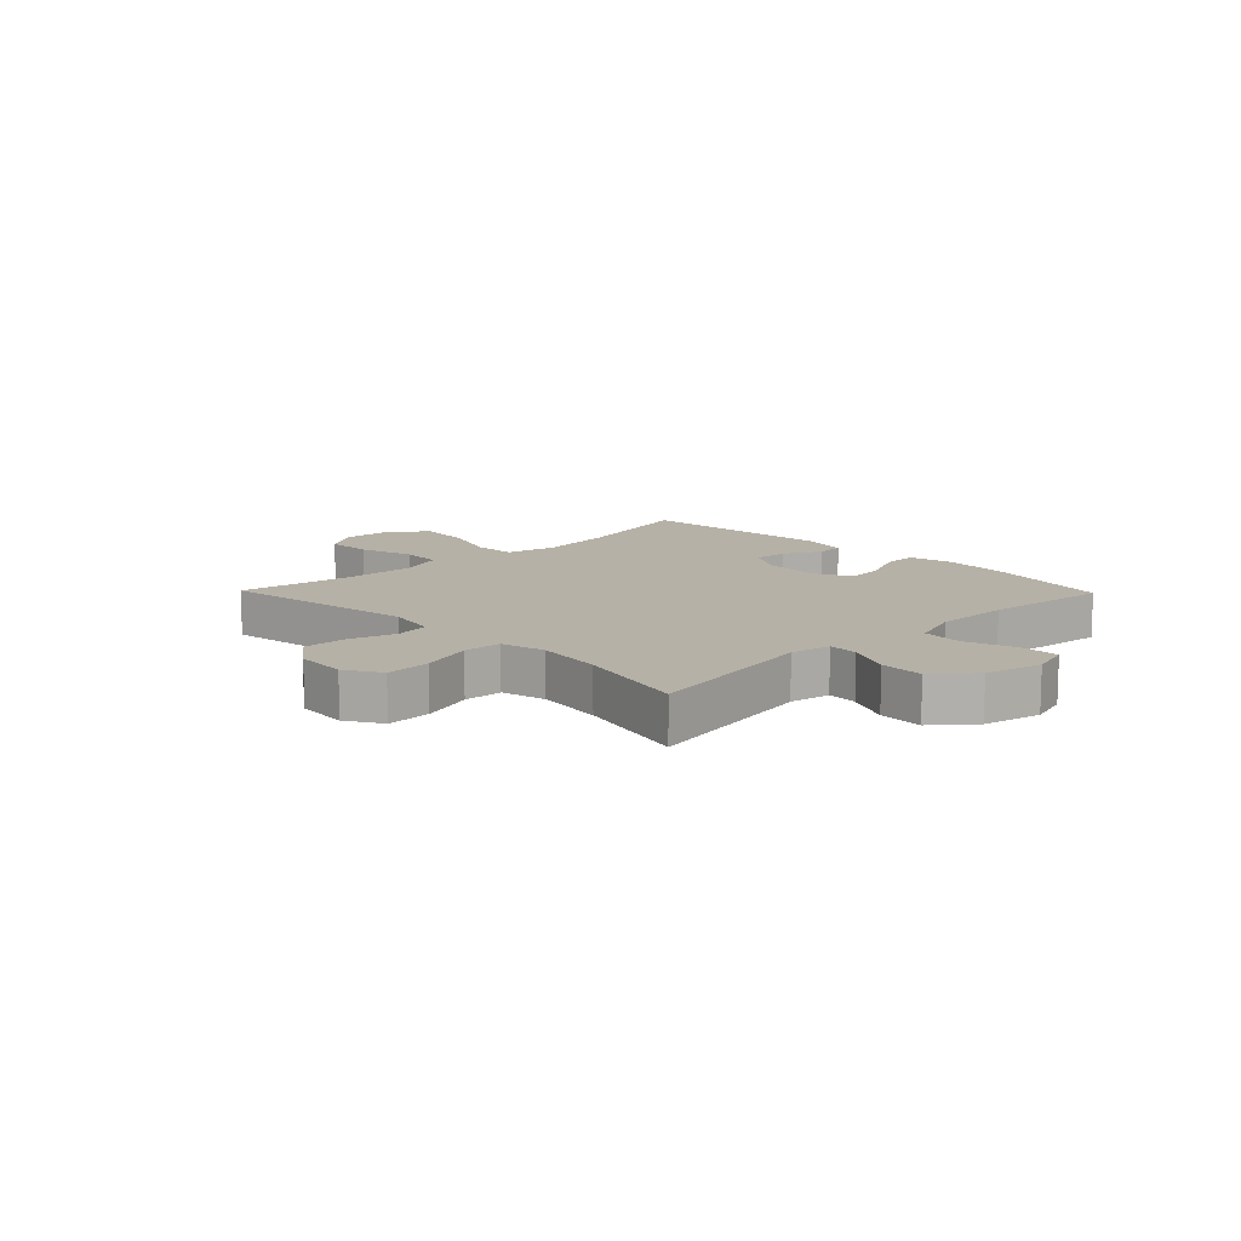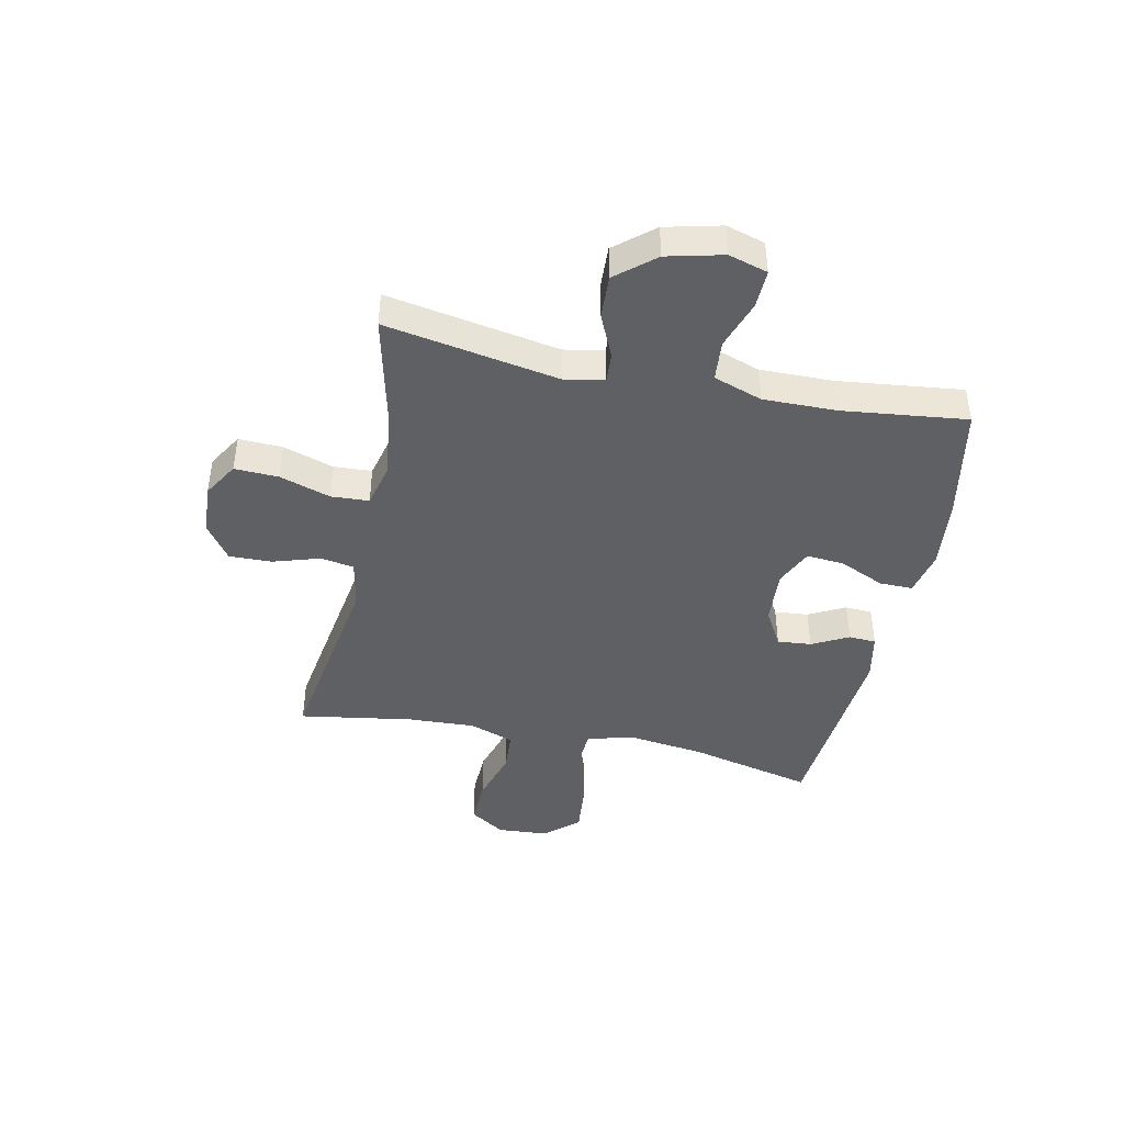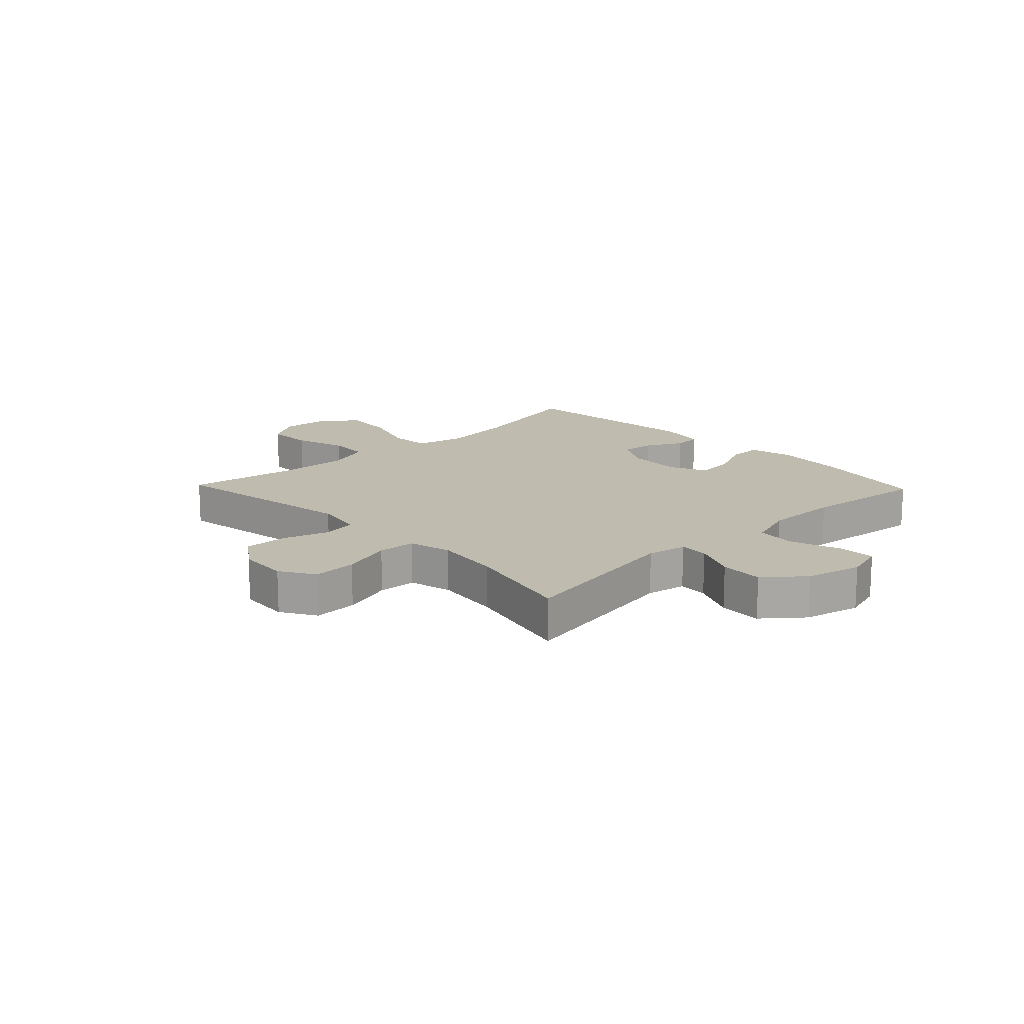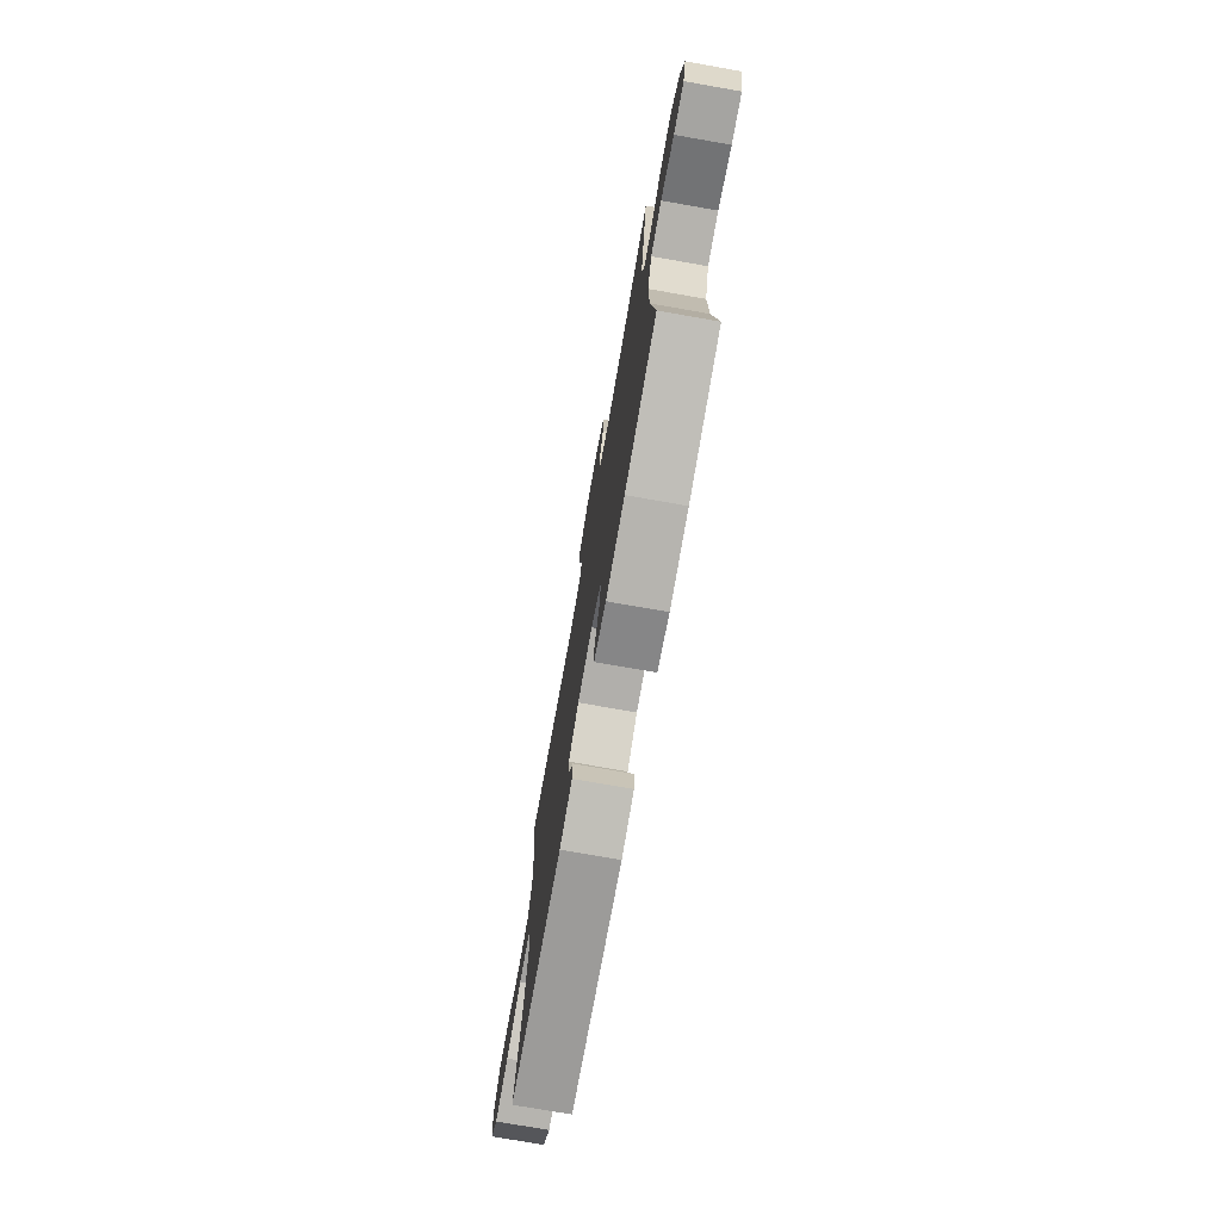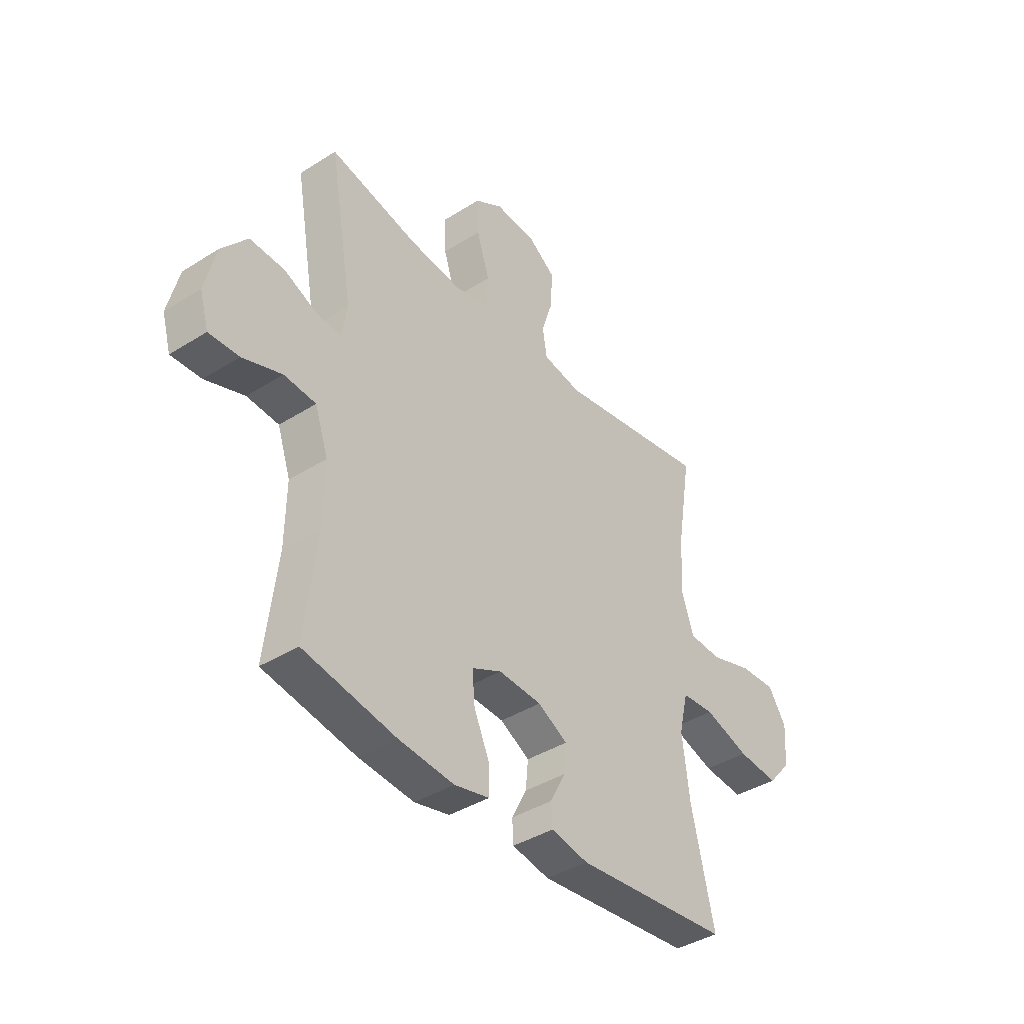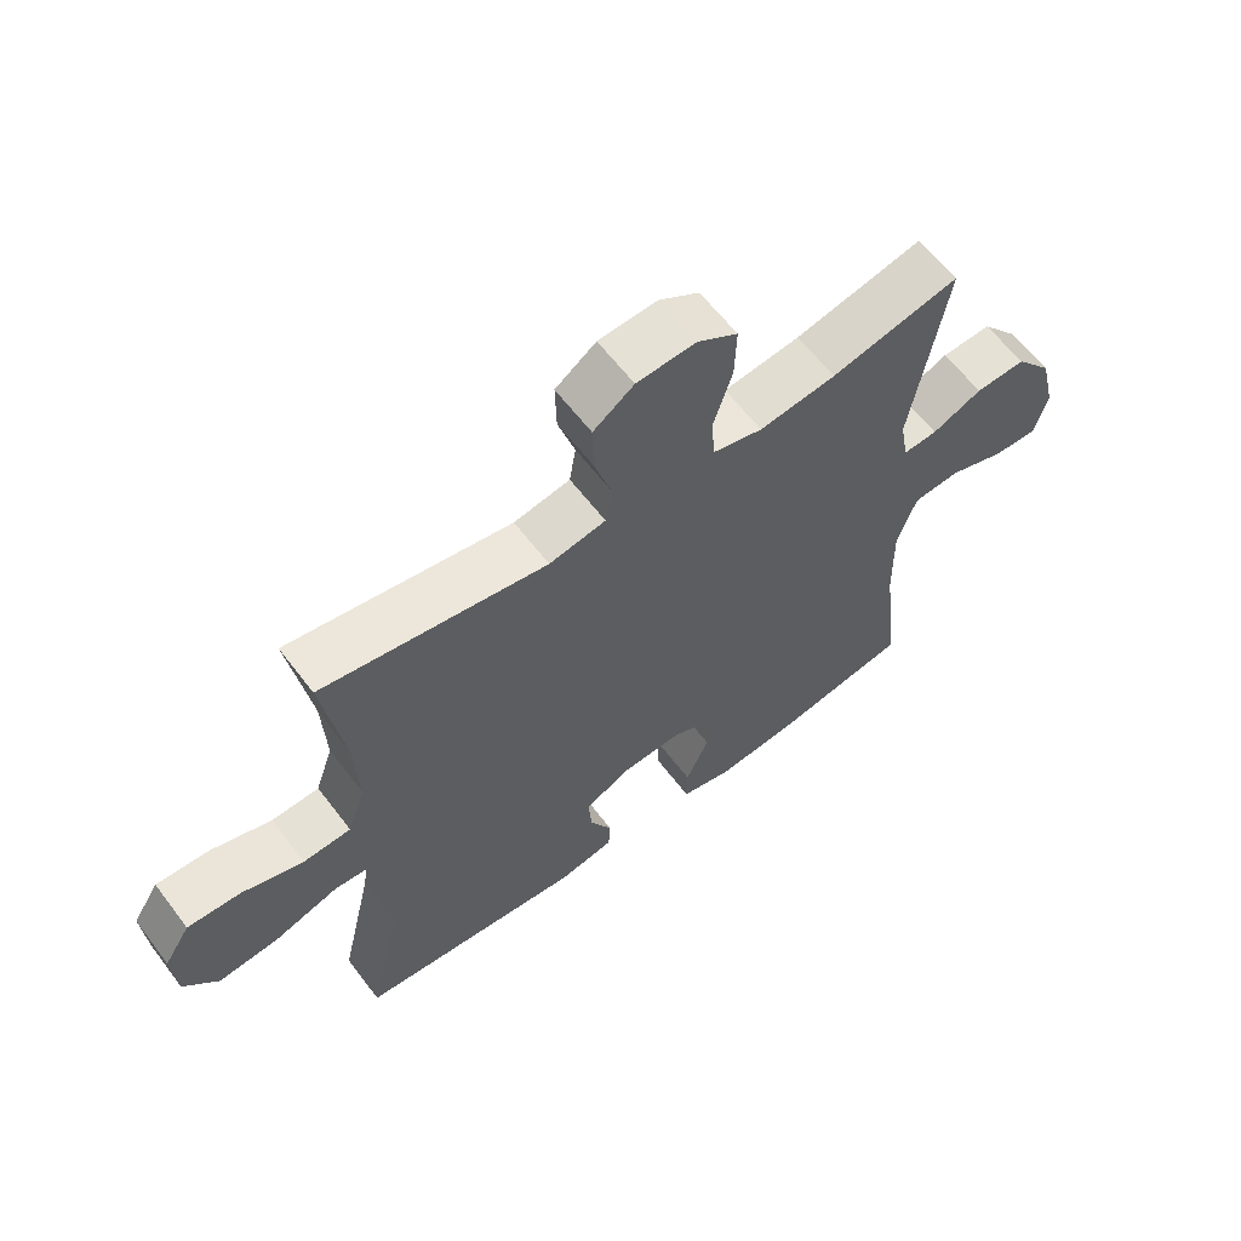
<metadata>
{"format":"obj","ext":"obj","renderer":"f3d","projection":"perspective","resolution":1024,"background":"white","views":[{"elev":12.1,"azim":45.8,"up":"+Y"},{"elev":-43.9,"azim":78.1,"up":"+Y"},{"elev":15.9,"azim":46.3,"up":"+Y"},{"elev":-74.9,"azim":80.0,"up":"+Z"},{"elev":-39.6,"azim":128.2,"up":"+Z"},{"elev":61.3,"azim":-37.0,"up":"+Z"}]}
</metadata>
<code>
o path1816
v 0.2989 0.0375 0.433
v 0.1796 0.0375 0.4177
v 0.1019 0.0375 0.437
v 0.09785 0.0375 0.5053
v 0.1268 0.0375 0.597
v 0.1297 0.0375 0.6764
v 0.06683 0.0375 0.7145
v -0.02444 0.0375 0.7087
v -0.08758 0.0375 0.663
v -0.08554 0.0375 0.5857
v -0.05925 0.0375 0.502
v -0.06916 0.0375 0.4413
v -0.1567 0.0375 0.4244
v -0.5037 0.0375 0.4802
v -0.4705 0.0375 0.2756
v -0.4647 0.0375 0.1531
v -0.4923 0.0375 0.0731
v -0.5661 0.0375 0.06858
v -0.6612 0.0375 0.09801
v -0.7432 0.0375 0.1012
v -0.7836 0.0375 0.03769
v -0.7771 0.0375 -0.05353
v -0.7244 0.0375 -0.1137
v -0.632 0.0375 -0.1047
v -0.5304 0.0375 -0.07031
v -0.4562 0.0375 -0.0749
v -0.4356 0.0375 -0.1626
v -0.4523 0.0375 -0.297
v -0.5037 0.0375 -0.5215
v -0.1532 0.0375 -0.5526
v -0.06852 0.0375 -0.5356
v -0.06588 0.0375 -0.4865
v -0.1001 0.0375 -0.4206
v -0.1058 0.0375 -0.3594
v -0.03889 0.0375 -0.3216
v 0.05926 0.0375 -0.3157
v 0.1261 0.0375 -0.3473
v 0.1202 0.0375 -0.4159
v 0.08477 0.0375 -0.4961
v 0.08434 0.0375 -0.5564
v 0.1636 0.0375 -0.5741
v 0.2883 0.0375 -0.5616
v 0.4982 0.0375 -0.5215
v 0.4716 0.0375 -0.2984
v 0.4694 0.0375 -0.1647
v 0.4991 0.0375 -0.07674
v 0.5714 0.0375 -0.07052
v 0.6598 0.0375 -0.101
v 0.7282 0.0375 -0.1031
v 0.7484 0.0375 -0.03275
v 0.7239 0.0375 0.06856
v 0.666 0.0375 0.1382
v 0.5878 0.0375 0.1344
v 0.5105 0.0375 0.09929
v 0.4573 0.0375 0.09585
v 0.4441 0.0375 0.1681
v 0.4982 0.0375 0.4802
v 0.2989 -0.0375 0.433
v 0.1796 -0.0375 0.4177
v 0.1019 -0.0375 0.437
v 0.09785 -0.0375 0.5053
v 0.1268 -0.0375 0.597
v 0.1297 -0.0375 0.6764
v 0.06683 -0.0375 0.7145
v -0.02444 -0.0375 0.7087
v -0.08758 -0.0375 0.663
v -0.08554 -0.0375 0.5857
v -0.05925 -0.0375 0.502
v -0.06916 -0.0375 0.4413
v -0.1567 -0.0375 0.4244
v -0.5037 -0.0375 0.4802
v -0.4705 -0.0375 0.2756
v -0.4647 -0.0375 0.1531
v -0.4923 -0.0375 0.0731
v -0.5661 -0.0375 0.06858
v -0.6612 -0.0375 0.09801
v -0.7432 -0.0375 0.1012
v -0.7836 -0.0375 0.03769
v -0.7771 -0.0375 -0.05353
v -0.7244 -0.0375 -0.1137
v -0.632 -0.0375 -0.1047
v -0.5304 -0.0375 -0.07031
v -0.4562 -0.0375 -0.0749
v -0.4356 -0.0375 -0.1626
v -0.4523 -0.0375 -0.297
v -0.5037 -0.0375 -0.5215
v -0.1532 -0.0375 -0.5526
v -0.06852 -0.0375 -0.5356
v -0.06588 -0.0375 -0.4865
v -0.1001 -0.0375 -0.4206
v -0.1058 -0.0375 -0.3594
v -0.03889 -0.0375 -0.3216
v 0.05926 -0.0375 -0.3157
v 0.1261 -0.0375 -0.3473
v 0.1202 -0.0375 -0.4159
v 0.08477 -0.0375 -0.4961
v 0.08434 -0.0375 -0.5564
v 0.1636 -0.0375 -0.5741
v 0.2883 -0.0375 -0.5616
v 0.4982 -0.0375 -0.5215
v 0.4716 -0.0375 -0.2984
v 0.4694 -0.0375 -0.1647
v 0.4991 -0.0375 -0.07674
v 0.5714 -0.0375 -0.07052
v 0.6598 -0.0375 -0.101
v 0.7282 -0.0375 -0.1031
v 0.7484 -0.0375 -0.03275
v 0.7239 -0.0375 0.06856
v 0.666 -0.0375 0.1382
v 0.5878 -0.0375 0.1344
v 0.5105 -0.0375 0.09929
v 0.4573 -0.0375 0.09585
v 0.4441 -0.0375 0.1681
v 0.4982 -0.0375 0.4802
v 0.1297 0.0375 0.6764
v 0.1297 0.0375 0.6764
v 0.06683 0.0375 0.7145
v -0.02444 0.0375 0.7087
v -0.08758 0.0375 0.663
v 0.1268 0.0375 0.597
v -0.08554 0.0375 0.5857
v 0.09785 0.0375 0.5053
v -0.05925 0.0375 0.502
v 0.1019 0.0375 0.437
v 0.1019 0.0375 0.437
v -0.06916 0.0375 0.4413
v -0.06916 0.0375 0.4413
v 0.4982 0.0375 0.4802
v 0.4982 0.0375 0.4802
v 0.2989 0.0375 0.433
v -0.1567 0.0375 0.4244
v -0.5037 0.0375 0.4802
v -0.5037 0.0375 0.4802
v 0.1796 0.0375 0.4177
v -0.4705 0.0375 0.2756
v 0.4441 0.0375 0.1681
v -0.4647 0.0375 0.1531
v 0.4573 0.0375 0.09585
v 0.4573 0.0375 0.09585
v -0.4923 0.0375 0.0731
v -0.4923 0.0375 0.0731
v 0.7239 0.0375 0.06856
v 0.666 0.0375 0.1382
v 0.5878 0.0375 0.1344
v 0.5105 0.0375 0.09929
v -0.6612 0.0375 0.09801
v -0.7432 0.0375 0.1012
v -0.7836 0.0375 0.03769
v -0.5661 0.0375 0.06858
v 0.7484 0.0375 -0.03275
v -0.7771 0.0375 -0.05353
v 0.7282 0.0375 -0.1031
v 0.7282 0.0375 -0.1031
v -0.7244 0.0375 -0.1137
v -0.5304 0.0375 -0.07031
v -0.4562 0.0375 -0.0749
v -0.4562 0.0375 -0.0749
v -0.632 0.0375 -0.1047
v 0.6598 0.0375 -0.101
v 0.5714 0.0375 -0.07052
v 0.4991 0.0375 -0.07674
v 0.4991 0.0375 -0.07674
v -0.4356 0.0375 -0.1626
v 0.4694 0.0375 -0.1647
v -0.4523 0.0375 -0.297
v 0.4716 0.0375 -0.2984
v -0.03889 0.0375 -0.3216
v 0.05926 0.0375 -0.3157
v 0.1261 0.0375 -0.3473
v 0.1261 0.0375 -0.3473
v -0.1058 0.0375 -0.3594
v -0.1058 0.0375 -0.3594
v 0.1202 0.0375 -0.4159
v -0.1001 0.0375 -0.4206
v 0.08477 0.0375 -0.4961
v -0.06588 0.0375 -0.4865
v 0.4982 0.0375 -0.5215
v 0.4982 0.0375 -0.5215
v -0.06852 0.0375 -0.5356
v -0.06852 0.0375 -0.5356
v -0.5037 0.0375 -0.5215
v -0.5037 0.0375 -0.5215
v 0.08434 0.0375 -0.5564
v 0.08434 0.0375 -0.5564
v -0.1532 0.0375 -0.5526
v 0.2883 0.0375 -0.5616
v 0.1636 0.0375 -0.5741
v 0.1297 -0.0375 0.6764
v 0.1297 -0.0375 0.6764
v 0.06683 -0.0375 0.7145
v -0.02444 -0.0375 0.7087
v -0.08758 -0.0375 0.663
v 0.1268 -0.0375 0.597
v -0.08554 -0.0375 0.5857
v 0.09785 -0.0375 0.5053
v -0.05925 -0.0375 0.502
v 0.1019 -0.0375 0.437
v 0.1019 -0.0375 0.437
v -0.06916 -0.0375 0.4413
v -0.06916 -0.0375 0.4413
v 0.4982 -0.0375 0.4802
v 0.4982 -0.0375 0.4802
v 0.2989 -0.0375 0.433
v -0.1567 -0.0375 0.4244
v -0.5037 -0.0375 0.4802
v -0.5037 -0.0375 0.4802
v 0.1796 -0.0375 0.4177
v -0.4705 -0.0375 0.2756
v 0.4441 -0.0375 0.1681
v -0.4647 -0.0375 0.1531
v 0.4573 -0.0375 0.09585
v 0.4573 -0.0375 0.09585
v -0.4923 -0.0375 0.0731
v -0.4923 -0.0375 0.0731
v 0.7239 -0.0375 0.06856
v 0.666 -0.0375 0.1382
v 0.5878 -0.0375 0.1344
v 0.5105 -0.0375 0.09929
v -0.6612 -0.0375 0.09801
v -0.7432 -0.0375 0.1012
v -0.7836 -0.0375 0.03769
v -0.5661 -0.0375 0.06858
v 0.7484 -0.0375 -0.03275
v -0.7771 -0.0375 -0.05353
v 0.7282 -0.0375 -0.1031
v 0.7282 -0.0375 -0.1031
v -0.7244 -0.0375 -0.1137
v -0.5304 -0.0375 -0.07031
v -0.4562 -0.0375 -0.0749
v -0.4562 -0.0375 -0.0749
v -0.632 -0.0375 -0.1047
v 0.6598 -0.0375 -0.101
v 0.5714 -0.0375 -0.07052
v 0.4991 -0.0375 -0.07674
v 0.4991 -0.0375 -0.07674
v -0.4356 -0.0375 -0.1626
v 0.4694 -0.0375 -0.1647
v -0.4523 -0.0375 -0.297
v 0.4716 -0.0375 -0.2984
v -0.03889 -0.0375 -0.3216
v 0.05926 -0.0375 -0.3157
v 0.1261 -0.0375 -0.3473
v 0.1261 -0.0375 -0.3473
v -0.1058 -0.0375 -0.3594
v -0.1058 -0.0375 -0.3594
v 0.1202 -0.0375 -0.4159
v -0.1001 -0.0375 -0.4206
v 0.08477 -0.0375 -0.4961
v -0.06588 -0.0375 -0.4865
v 0.4982 -0.0375 -0.5215
v 0.4982 -0.0375 -0.5215
v -0.06852 -0.0375 -0.5356
v -0.06852 -0.0375 -0.5356
v -0.5037 -0.0375 -0.5215
v -0.5037 -0.0375 -0.5215
v 0.08434 -0.0375 -0.5564
v 0.08434 -0.0375 -0.5564
v -0.1532 -0.0375 -0.5526
v 0.2883 -0.0375 -0.5616
v 0.1636 -0.0375 -0.5741
f 237 211 241
f 193 194 195
f 229 213 228
f 216 217 215
f 229 210 213
f 247 238 258
f 238 244 236
f 225 223 232
f 228 213 222
f 222 219 231
f 199 204 240
f 232 215 233
f 195 196 197
f 203 209 201
f 241 199 240
f 190 191 193
f 228 222 231
f 241 197 199
f 244 238 247
f 237 241 242
f 223 215 232
f 224 219 221
f 210 204 208
f 195 194 196
f 259 246 260
f 218 233 217
f 211 234 218
f 231 224 227
f 221 219 220
f 208 204 205
f 240 204 229
f 192 194 191
f 233 218 234
f 237 242 239
f 197 196 199
f 193 191 194
f 258 238 254
f 242 246 259
f 260 246 248
f 231 219 224
f 240 236 244
f 239 242 259
f 211 207 241
f 247 258 249
f 188 190 193
f 233 215 217
f 229 204 210
f 234 211 237
f 249 258 252
f 236 240 229
f 250 239 259
f 207 209 203
f 260 248 256
f 207 197 241
f 209 207 211
f 116 7 64 189
f 7 8 65 64
f 8 9 66 65
f 5 6 63 62
f 9 10 67 66
f 4 5 62 61
f 10 11 68 67
f 125 4 61 198
f 11 127 200 68
f 129 1 58 202
f 12 13 70 69
f 13 133 206 70
f 2 3 60 59
f 1 2 59 58
f 14 15 72 71
f 56 57 114 113
f 15 16 73 72
f 139 56 113 212
f 16 141 214 73
f 51 52 109 108
f 52 53 110 109
f 53 54 111 110
f 19 20 77 76
f 20 21 78 77
f 54 55 112 111
f 18 19 76 75
f 17 18 75 74
f 50 51 108 107
f 21 22 79 78
f 153 50 107 226
f 22 23 80 79
f 25 157 230 82
f 24 25 82 81
f 23 24 81 80
f 48 49 106 105
f 47 48 105 104
f 162 47 104 235
f 26 27 84 83
f 45 46 103 102
f 27 28 85 84
f 44 45 102 101
f 35 36 93 92
f 36 170 243 93
f 172 35 92 245
f 37 38 95 94
f 33 34 91 90
f 38 39 96 95
f 32 33 90 89
f 178 44 101 251
f 180 32 89 253
f 28 182 255 85
f 39 184 257 96
f 30 31 88 87
f 29 30 87 86
f 42 43 100 99
f 41 42 99 98
f 40 41 98 97
f 164 168 138
f 120 122 121
f 156 155 140
f 143 142 144
f 156 140 137
f 174 185 165
f 165 163 171
f 152 159 150
f 155 149 140
f 149 158 146
f 126 167 131
f 159 160 142
f 122 124 123
f 130 128 136
f 168 167 126
f 117 120 118
f 155 158 149
f 168 126 124
f 171 174 165
f 164 169 168
f 150 159 142
f 151 148 146
f 137 135 131
f 122 123 121
f 186 187 173
f 145 144 160
f 138 145 161
f 158 154 151
f 148 147 146
f 135 132 131
f 167 156 131
f 119 118 121
f 160 161 145
f 164 166 169
f 124 126 123
f 120 121 118
f 185 181 165
f 169 186 173
f 187 175 173
f 158 151 146
f 167 171 163
f 166 186 169
f 138 168 134
f 174 176 185
f 115 120 117
f 160 144 142
f 156 137 131
f 161 164 138
f 176 179 185
f 163 156 167
f 177 186 166
f 134 130 136
f 187 183 175
f 134 168 124
f 136 138 134

</code>
